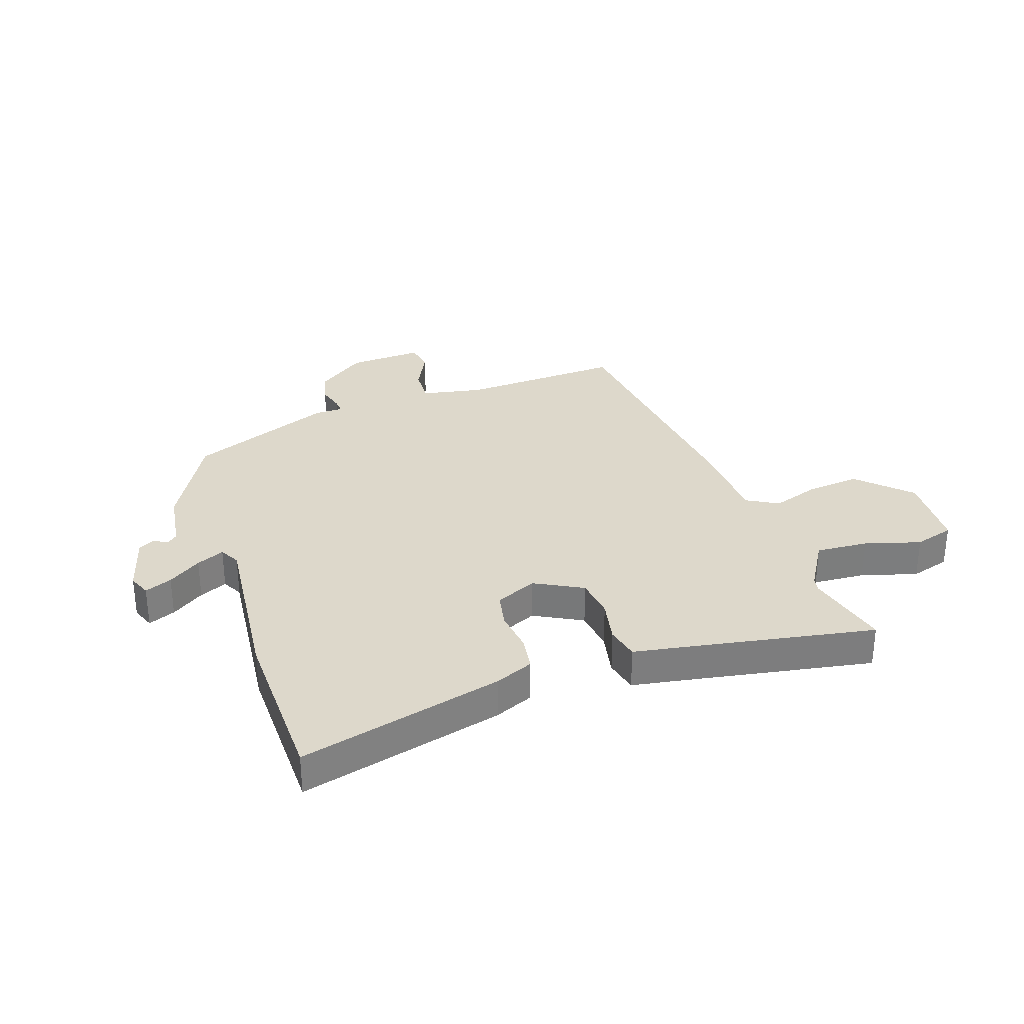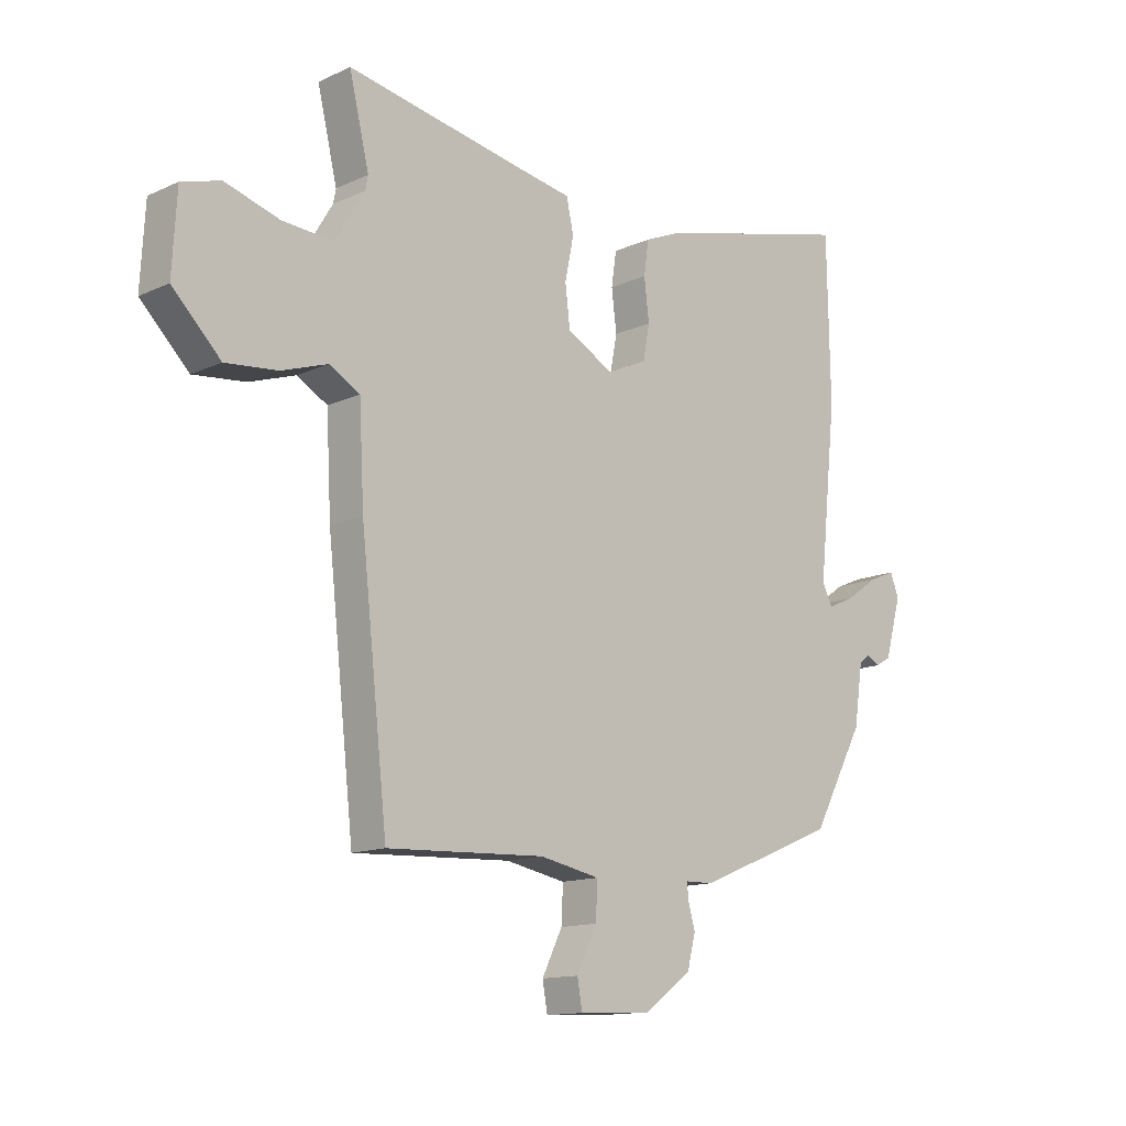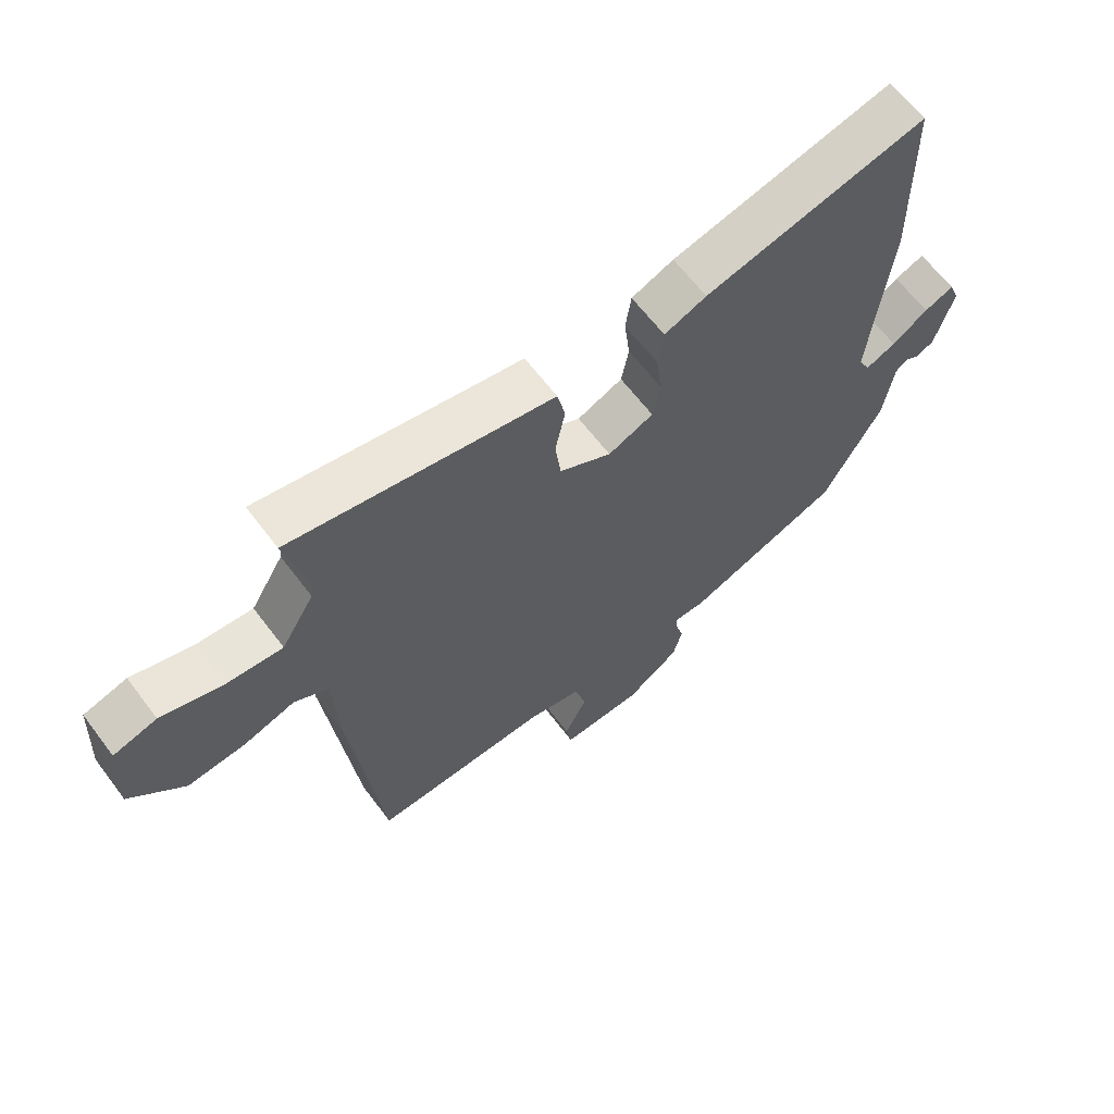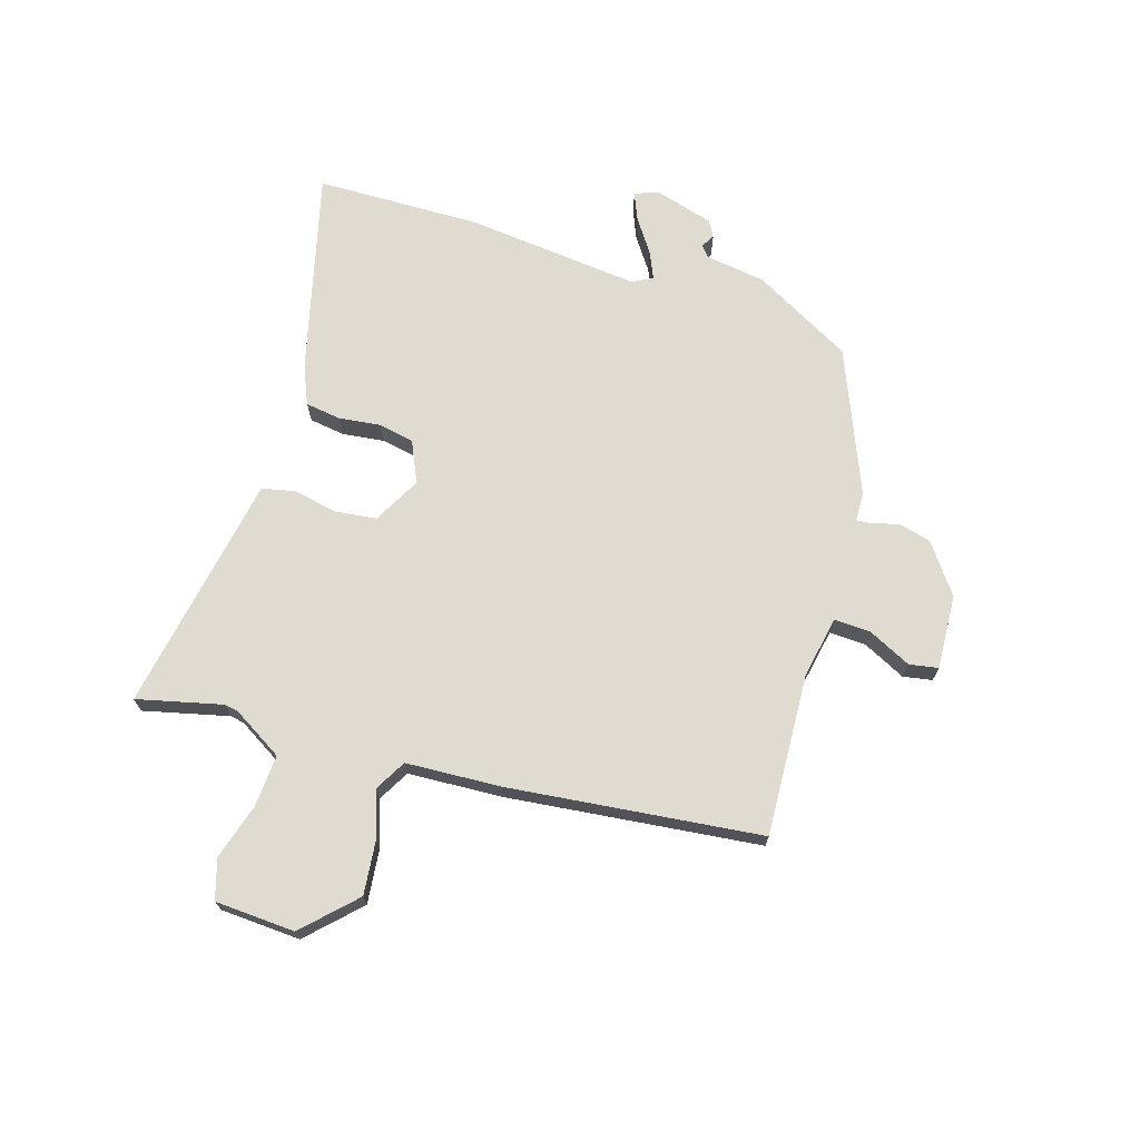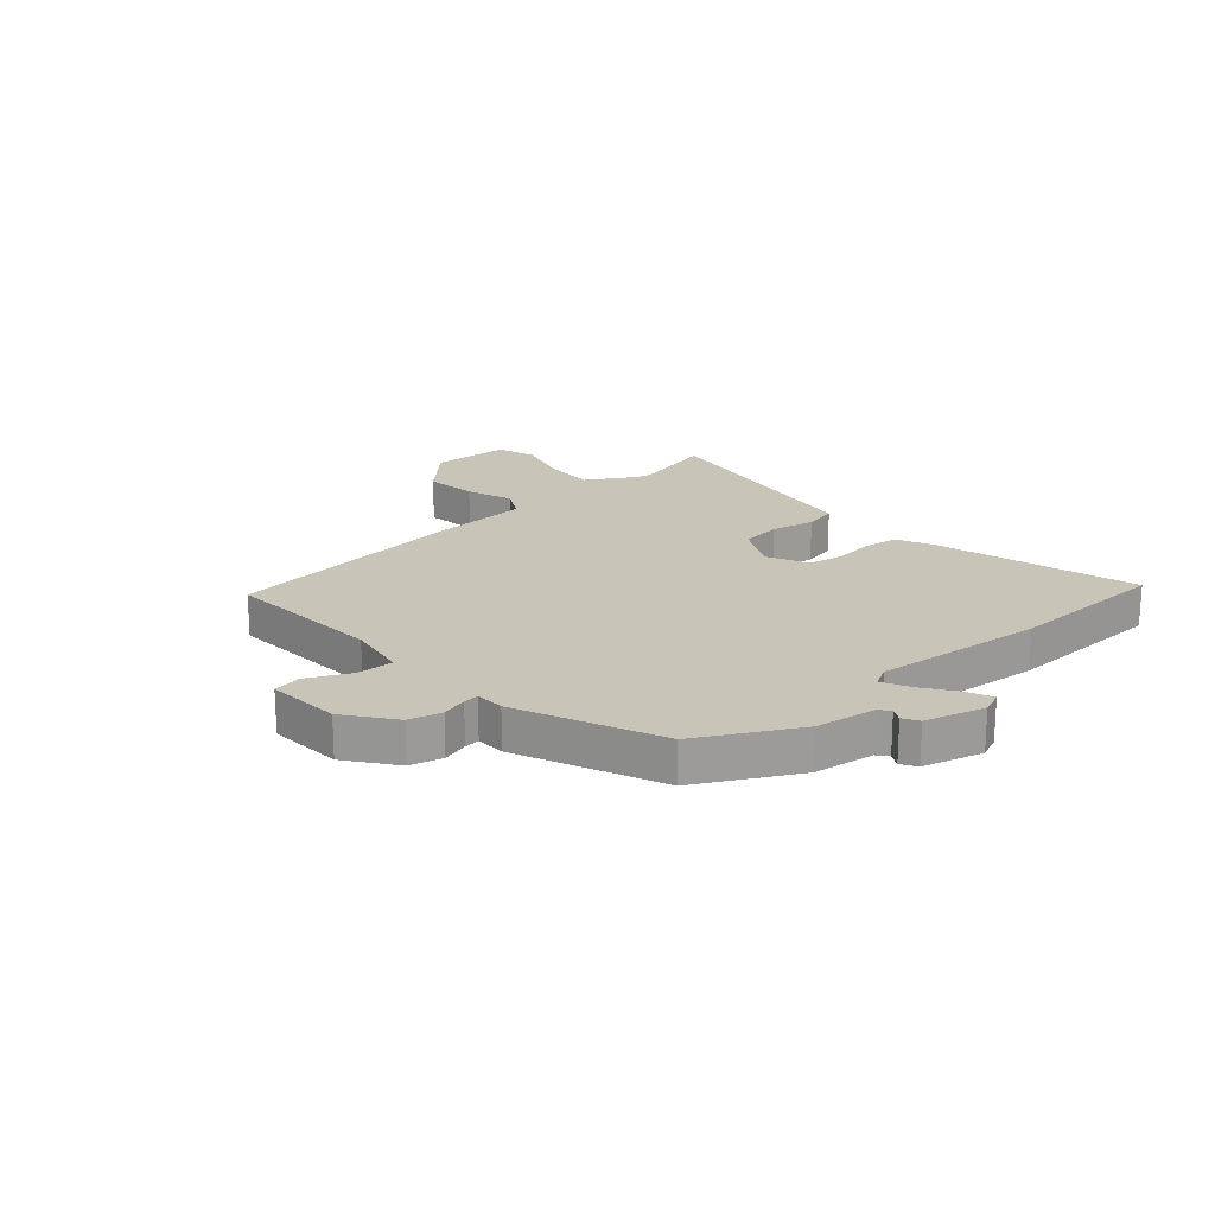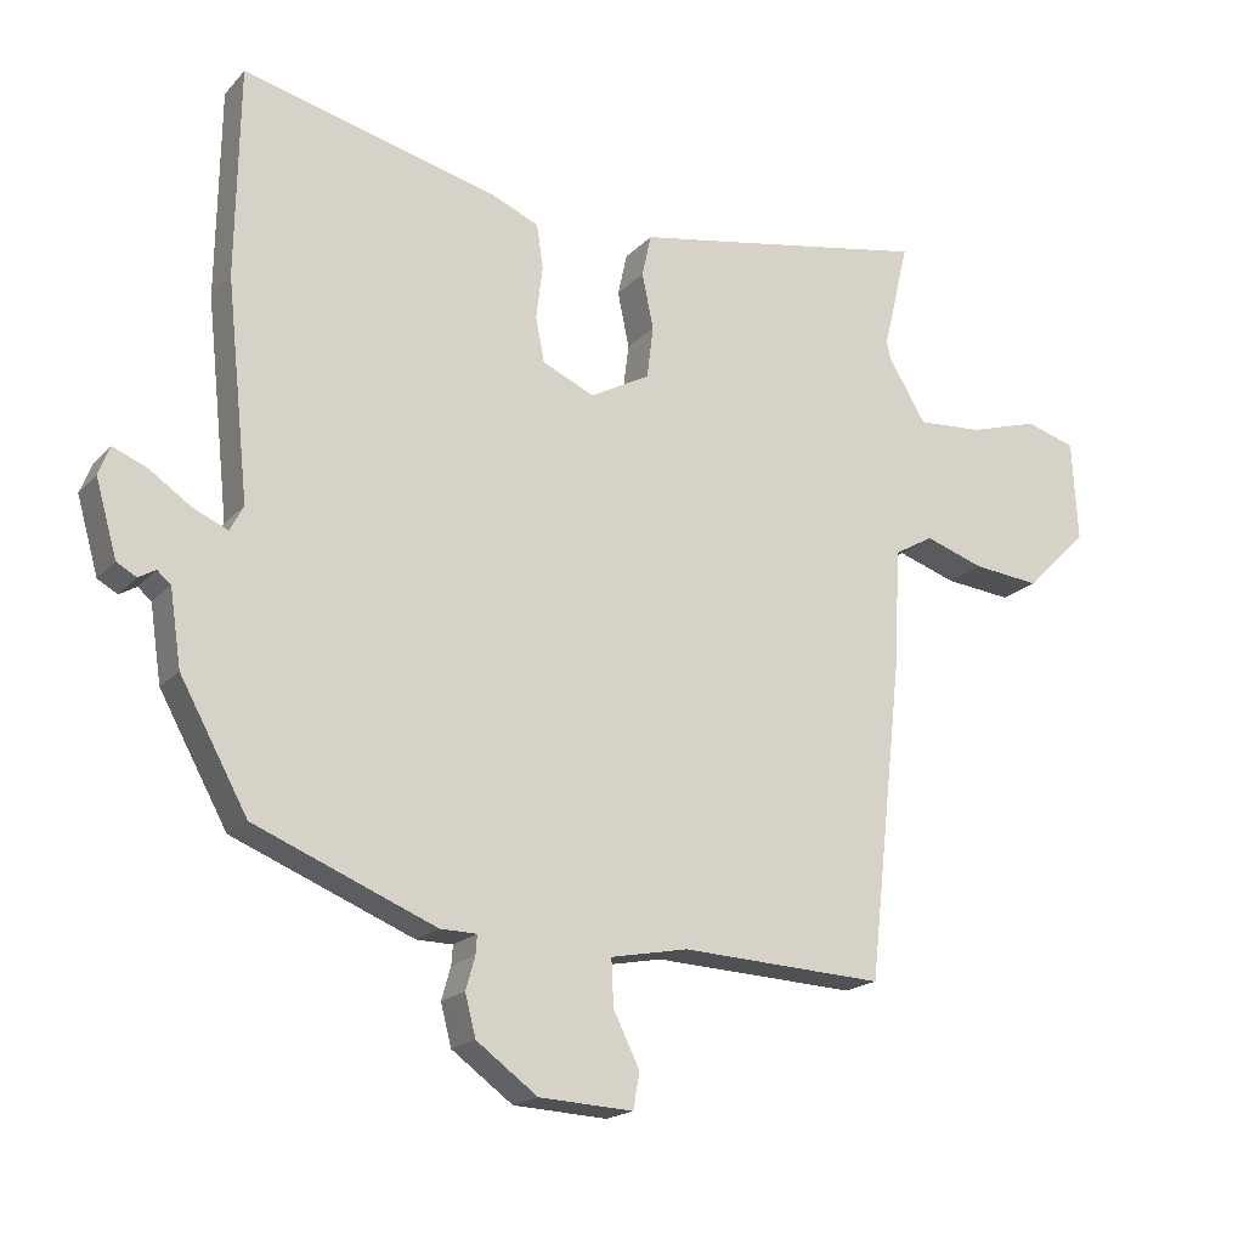
<metadata>
{"format":"obj","ext":"obj","renderer":"f3d","projection":"perspective","resolution":1024,"background":"white","views":[{"elev":31.2,"azim":-18.9,"up":"+Y"},{"elev":-13.5,"azim":135.7,"up":"+Z"},{"elev":63.8,"azim":143.0,"up":"+Z"},{"elev":70.1,"azim":107.1,"up":"+Y"},{"elev":20.1,"azim":-132.1,"up":"+Y"},{"elev":-18.6,"azim":-28.4,"up":"+Z"}]}
</metadata>
<code>
v -0.503 0.07 0.334
v -0.498 0.07 0.627
v -0.14 0.07 0.536
v -0.072 0.07 0.507
v -0.063 0.07 0.445
v -0.072 0.07 0.371
v -0.06 0.07 0.308
v 0.013 0.07 0.275
v 0.097 0.07 0.32
v 0.106 0.07 0.393
v 0.09 0.07 0.471
v 0.103 0.07 0.53
v 0.196 0.07 0.546
v 0.525 0.07 0.605
v 0.489 0.07 0.455
v 0.494 0.07 0.43
v 0.547 0.07 0.342
v 0.639 0.07 0.348
v 0.737 0.07 0.377
v 0.807 0.07 0.356
v 0.815 0.07 0.215
v 0.728 0.07 0.128
v 0.634 0.07 0.138
v 0.551 0.07 0.166
v 0.496 0.07 0.135
v 0.487 0.07 -0.034
v 0.438 0.07 -0.477
v 0.152 0.07 -0.463
v 0.043 0.07 -0.484
v 0.046 0.07 -0.549
v 0.083 0.07 -0.624
v 0.074 0.07 -0.675
v -0.058 0.07 -0.668
v -0.144 0.07 -0.605
v -0.159 0.07 -0.547
v -0.146 0.07 -0.501
v -0.144 0.07 -0.474
v -0.195 0.07 -0.473
v -0.449 0.07 -0.369
v -0.544 0.07 -0.196
v -0.56 0.07 -0.089
v -0.579 0.07 -0.073
v -0.603 0.07 -0.087
v -0.631 0.07 -0.071
v -0.661 0.07 0.035
v -0.645 0.07 0.075
v -0.597 0.07 0.055
v -0.539 0.07 0.015
v -0.49 0.07 -0.007
v -0.471 0.07 0.029
v -0.503 0 0.334
v -0.498 0 0.627
v -0.14 0 0.536
v -0.072 0 0.507
v -0.063 0 0.445
v -0.072 0 0.371
v -0.06 0 0.308
v 0.013 0 0.275
v 0.097 0 0.32
v 0.106 0 0.393
v 0.09 0 0.471
v 0.103 0 0.53
v 0.196 0 0.546
v 0.525 0 0.605
v 0.489 0 0.455
v 0.494 0 0.43
v 0.547 0 0.342
v 0.639 0 0.348
v 0.737 0 0.377
v 0.807 0 0.356
v 0.815 0 0.215
v 0.728 0 0.128
v 0.634 0 0.138
v 0.551 0 0.166
v 0.496 0 0.135
v 0.487 0 -0.034
v 0.438 0 -0.477
v 0.152 0 -0.463
v 0.043 0 -0.484
v 0.046 0 -0.549
v 0.083 0 -0.624
v 0.074 0 -0.675
v -0.058 0 -0.668
v -0.144 0 -0.605
v -0.159 0 -0.547
v -0.146 0 -0.501
v -0.144 0 -0.474
v -0.195 0 -0.473
v -0.449 0 -0.369
v -0.544 0 -0.196
v -0.56 0 -0.089
v -0.579 0 -0.073
v -0.603 0 -0.087
v -0.631 0 -0.071
v -0.661 0 0.035
v -0.645 0 0.075
v -0.597 0 0.055
v -0.539 0 0.015
v -0.49 0 -0.007
v -0.471 0 0.029
f 46 47 48
f 45 46 48
f 44 45 48
f 43 44 48
f 42 43 48
f 41 42 48 49
f 40 41 49
f 39 40 49
f 38 39 49
f 37 38 49
f 34 35 36
f 33 34 36
f 32 33 36
f 31 32 36
f 30 31 36
f 29 30 36 37
f 37 49 50
f 29 37 50
f 28 29 50
f 28 50 1
f 27 28 1
f 26 27 1
f 25 26 1
f 22 23 24
f 21 22 24
f 20 21 24
f 19 20 24
f 18 19 24
f 13 14 15
f 13 15 16
f 12 13 16
f 11 12 16
f 10 11 16
f 9 10 16 17
f 4 5 6
f 3 4 6
f 2 3 6
f 1 2 6
f 1 6 7
f 17 18 24 25
f 8 9 17 25
f 8 25 1
f 1 7 8
f 98 97 96
f 98 96 95
f 98 95 94
f 98 94 93
f 98 93 92
f 99 98 92 91
f 99 91 90
f 99 90 89
f 99 89 88
f 99 88 87
f 86 85 84
f 86 84 83
f 86 83 82
f 86 82 81
f 86 81 80
f 87 86 80 79
f 100 99 87
f 100 87 79
f 100 79 78
f 51 100 78
f 51 78 77
f 51 77 76
f 51 76 75
f 74 73 72
f 74 72 71
f 74 71 70
f 74 70 69
f 74 69 68
f 65 64 63
f 66 65 63
f 66 63 62
f 66 62 61
f 66 61 60
f 67 66 60 59
f 56 55 54
f 56 54 53
f 56 53 52
f 56 52 51
f 57 56 51
f 75 74 68 67
f 75 67 59 58
f 51 75 58
f 58 57 51
f 1 51 52 2
f 2 52 53 3
f 3 53 54 4
f 4 54 55 5
f 5 55 56 6
f 6 56 57 7
f 7 57 58 8
f 8 58 59 9
f 9 59 60 10
f 10 60 61 11
f 11 61 62 12
f 12 62 63 13
f 13 63 64 14
f 14 64 65 15
f 15 65 66 16
f 16 66 67 17
f 17 67 68 18
f 18 68 69 19
f 19 69 70 20
f 20 70 71 21
f 21 71 72 22
f 22 72 73 23
f 23 73 74 24
f 24 74 75 25
f 25 75 76 26
f 26 76 77 27
f 27 77 78 28
f 28 78 79 29
f 29 79 80 30
f 30 80 81 31
f 31 81 82 32
f 32 82 83 33
f 33 83 84 34
f 34 84 85 35
f 35 85 86 36
f 36 86 87 37
f 37 87 88 38
f 38 88 89 39
f 39 89 90 40
f 40 90 91 41
f 41 91 92 42
f 42 92 93 43
f 43 93 94 44
f 44 94 95 45
f 45 95 96 46
f 46 96 97 47
f 47 97 98 48
f 48 98 99 49
f 49 99 100 50
f 50 100 51 1

</code>
